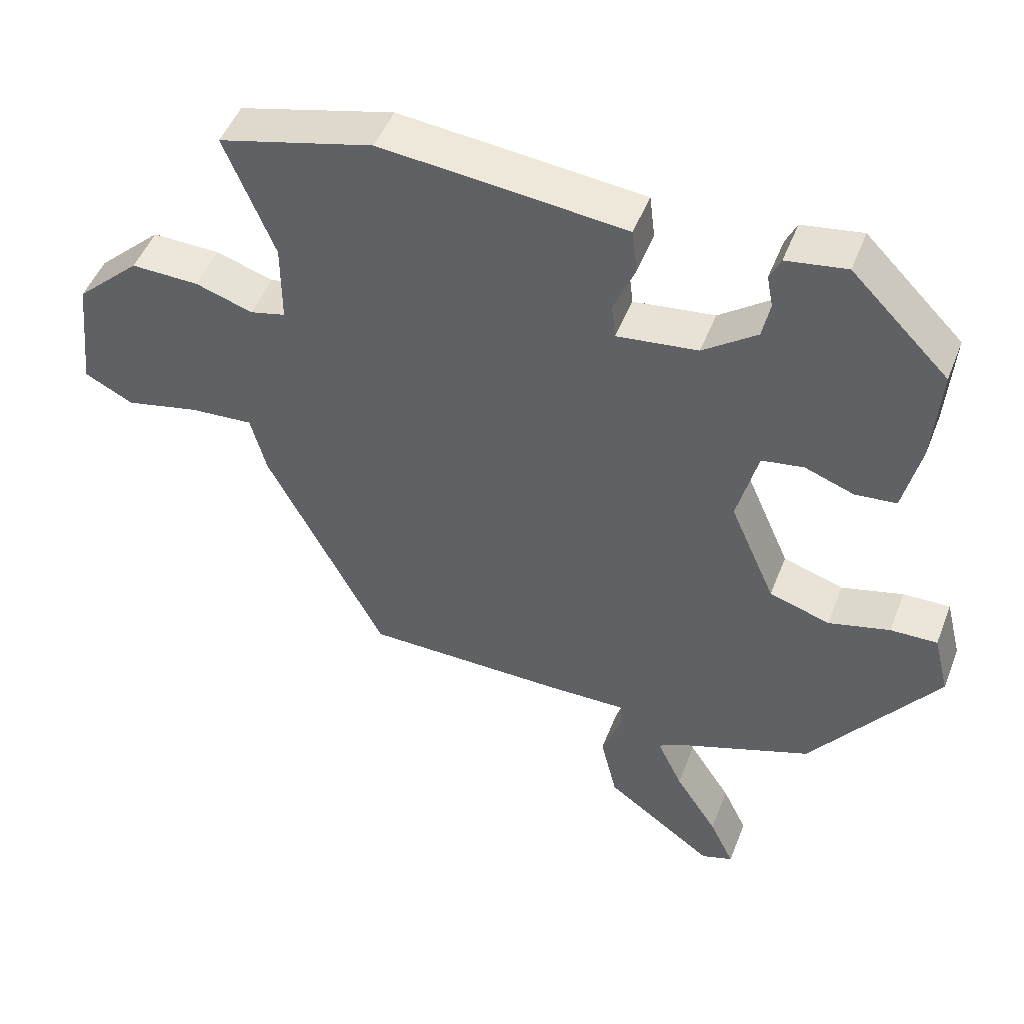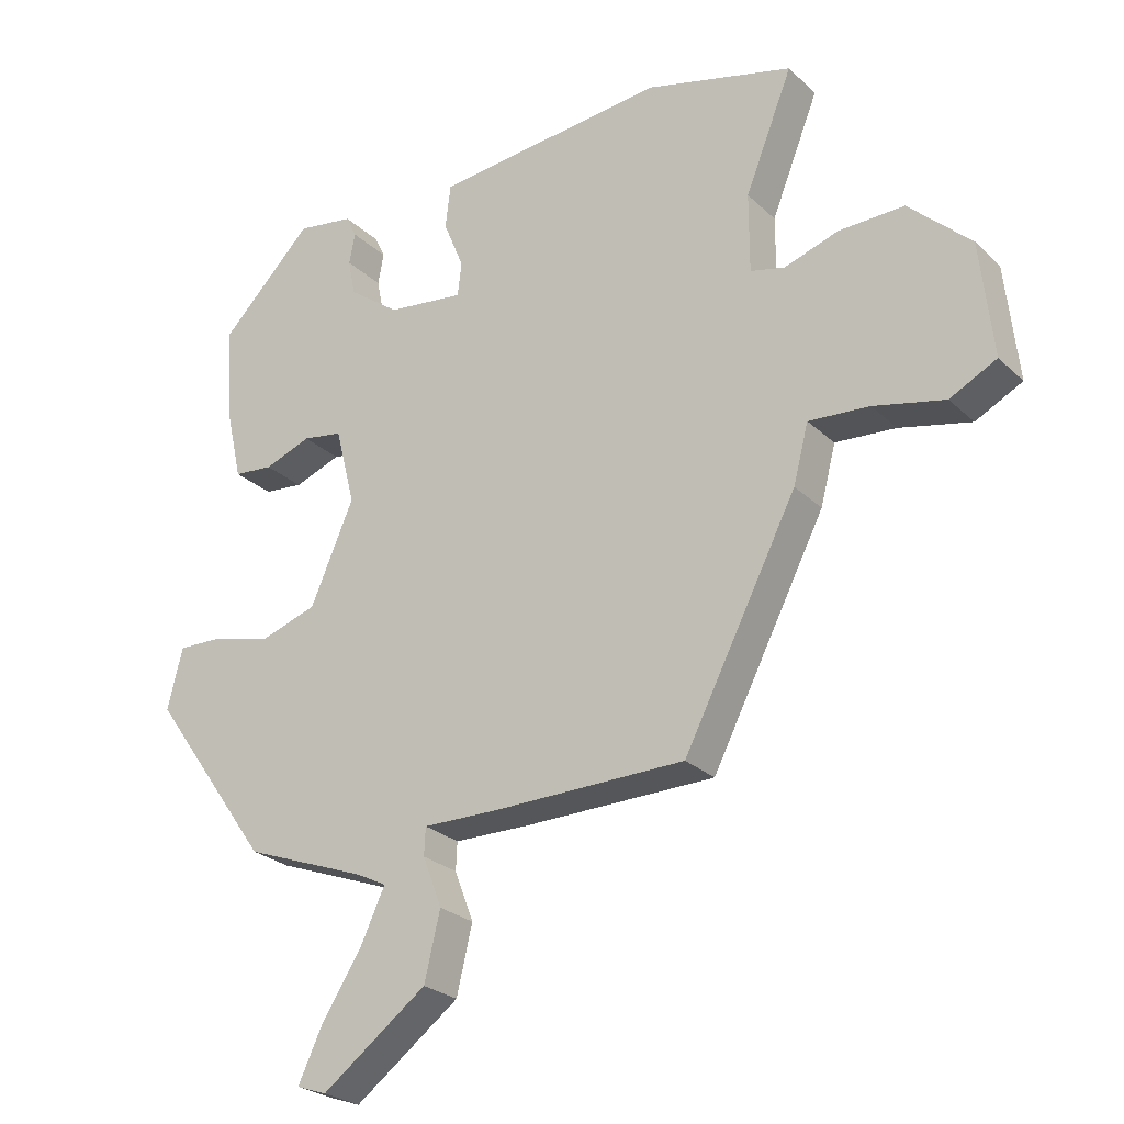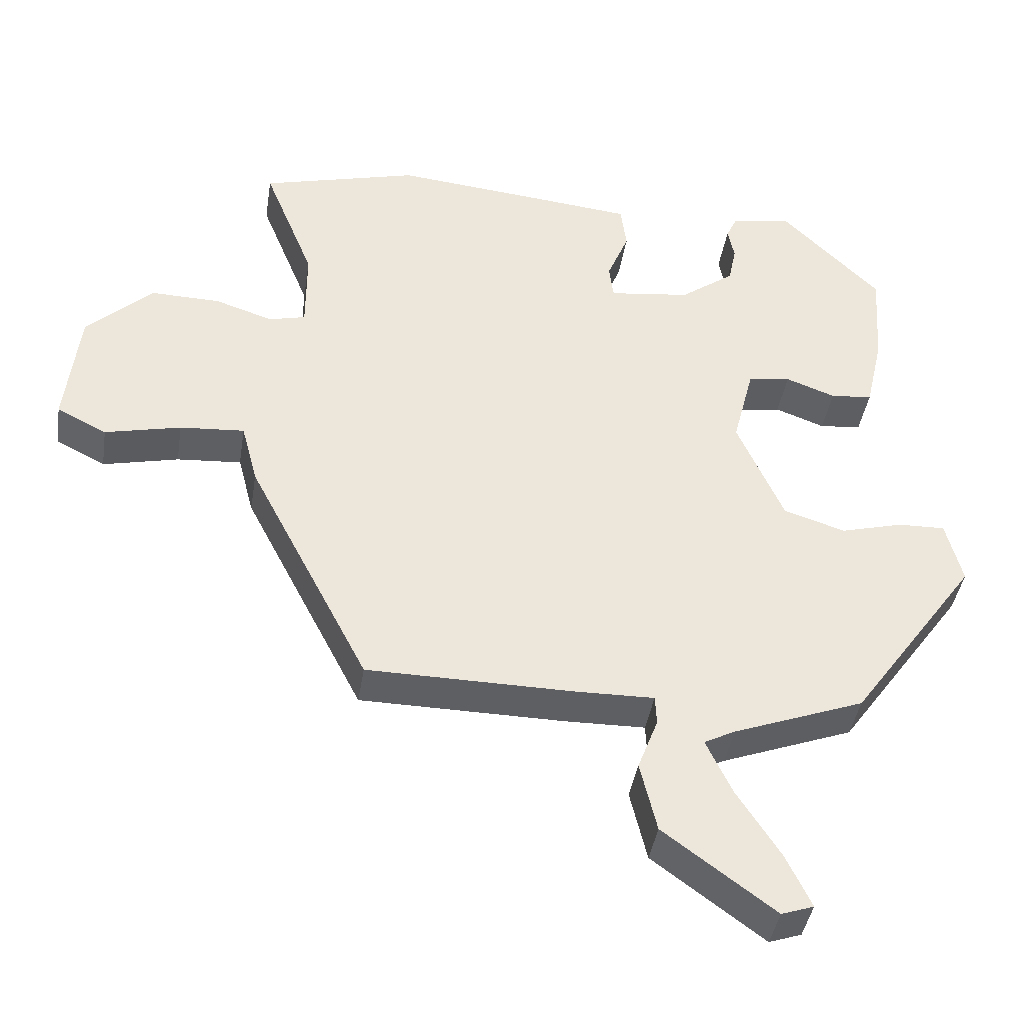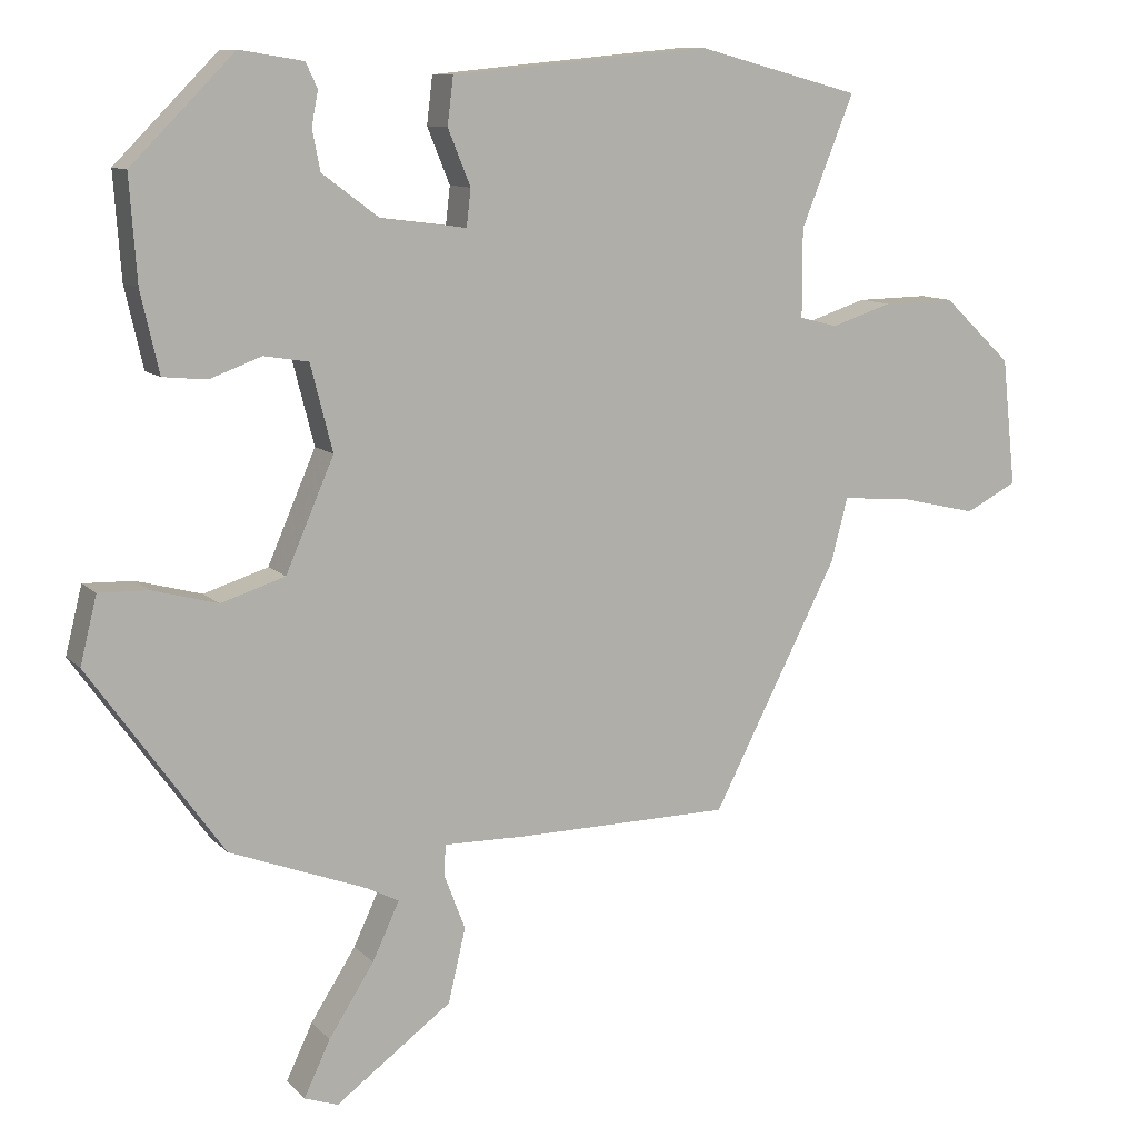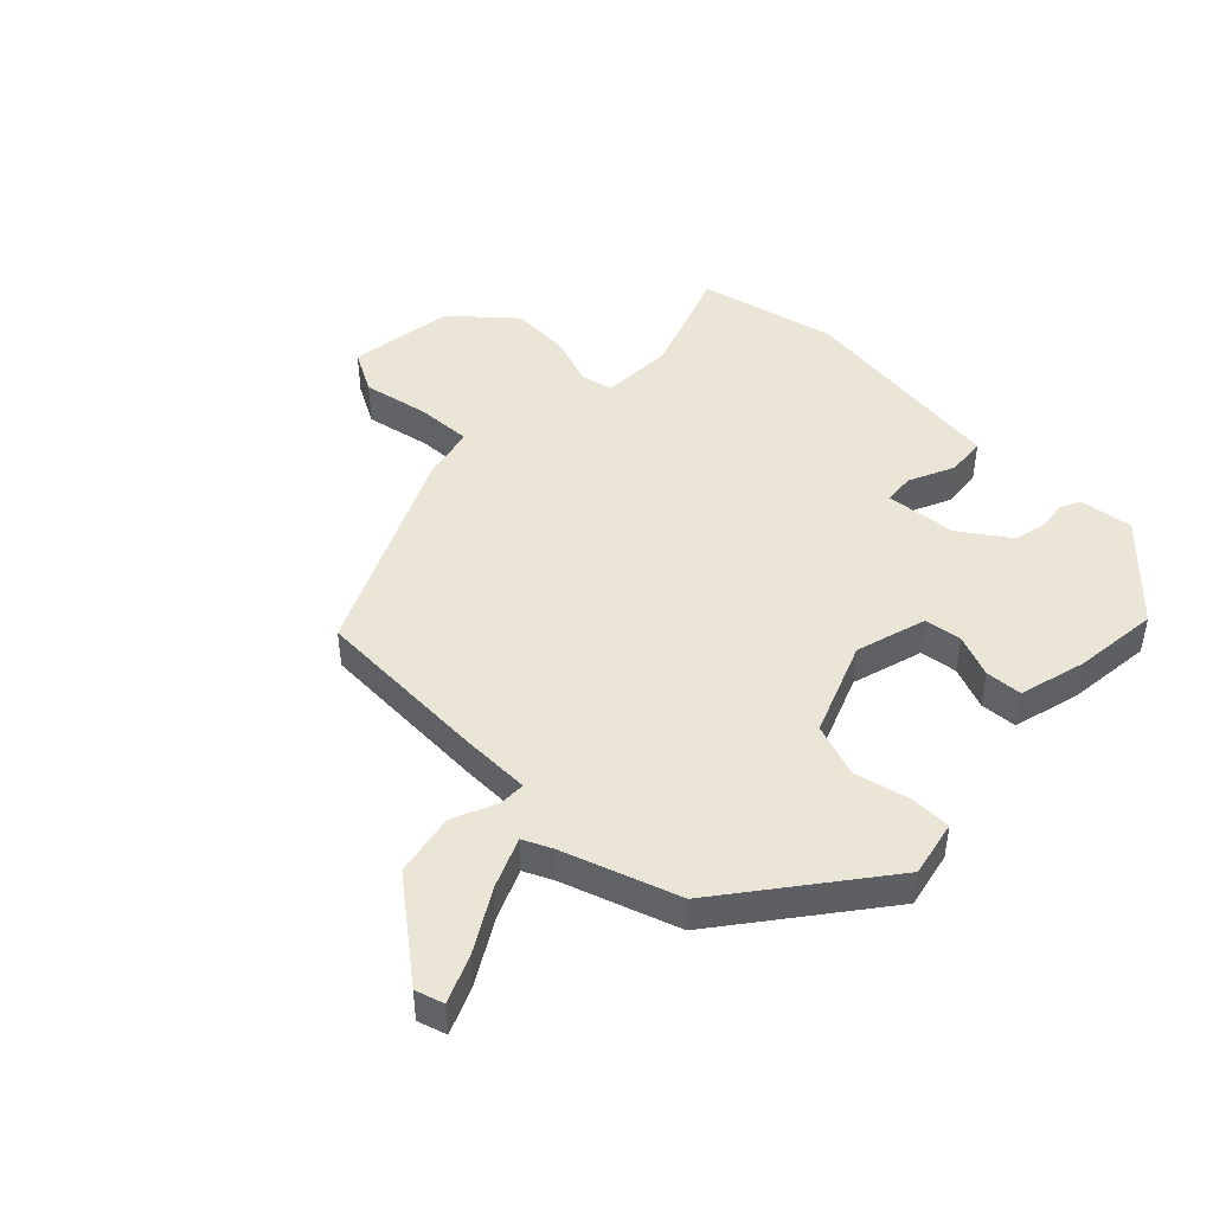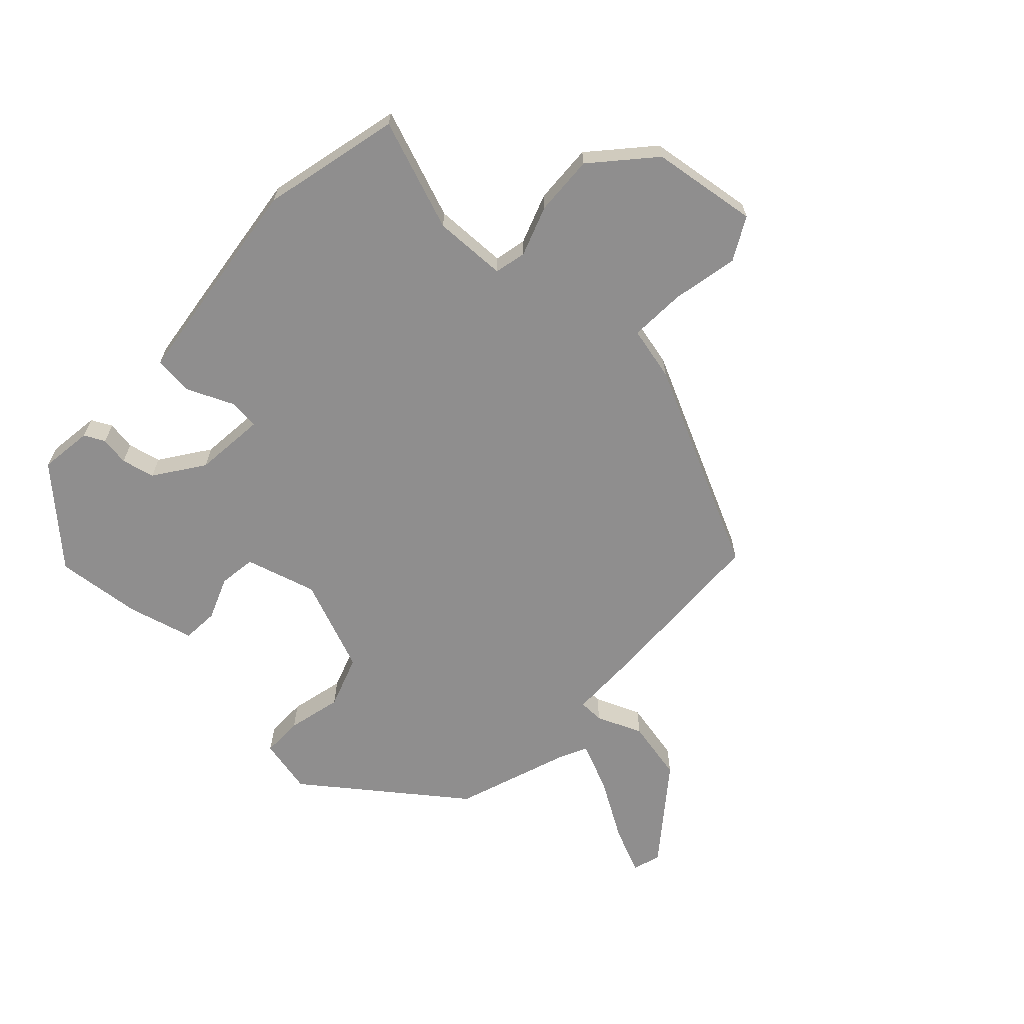
<metadata>
{"format":"obj","ext":"obj","renderer":"f3d","projection":"perspective","resolution":1024,"background":"white","views":[{"elev":49.1,"azim":-159.1,"up":"+Z"},{"elev":-25.8,"azim":34.8,"up":"+Z"},{"elev":-41.4,"azim":171.1,"up":"+Z"},{"elev":10.4,"azim":-24.7,"up":"+Z"},{"elev":45.8,"azim":-133.8,"up":"+Y"},{"elev":-65.0,"azim":48.5,"up":"+Y"}]}
</metadata>
<code>
v 0.315 0.07 0.549
v 0.54 0.07 0.489
v 0.468 0.07 0.31
v 0.468 0.07 0.19
v 0.52 0.07 0.177
v 0.603 0.07 0.204
v 0.702 0.07 0.206
v 0.796 0.07 0.117
v 0.815 0.07 -0.058
v 0.744 0.07 -0.094
v 0.636 0.07 -0.069
v 0.544 0.07 -0.062
v 0.521 0.07 -0.15
v 0.349 0.07 -0.484
v 0.057 0.07 -0.487
v -0.058 0.07 -0.485
v -0.06 0.07 -0.527
v -0.031 0.07 -0.603
v -0.055 0.07 -0.704
v -0.214 0.07 -0.821
v -0.26 0.07 -0.805
v -0.224 0.07 -0.729
v -0.162 0.07 -0.632
v -0.125 0.07 -0.553
v -0.17 0.07 -0.53
v -0.357 0.07 -0.459
v -0.54 0.07 -0.202
v -0.517 0.07 -0.11
v -0.449 0.07 -0.112
v -0.36 0.07 -0.136
v -0.272 0.07 -0.108
v -0.206 0.07 0.044
v -0.236 0.07 0.162
v -0.297 0.07 0.172
v -0.368 0.07 0.146
v -0.428 0.07 0.152
v -0.453 0.07 0.262
v -0.463 0.07 0.404
v -0.322 0.07 0.546
v -0.235 0.07 0.532
v -0.219 0.07 0.498
v -0.228 0.07 0.451
v -0.217 0.07 0.396
v -0.139 0.07 0.338
v -0.022 0.07 0.323
v -0.016 0.07 0.374
v -0.047 0.07 0.45
v -0.039 0.07 0.515
v 0.082 0.07 0.527
v 0.315 0 0.549
v 0.54 0 0.489
v 0.468 0 0.31
v 0.468 0 0.19
v 0.52 0 0.177
v 0.603 0 0.204
v 0.702 0 0.206
v 0.796 0 0.117
v 0.815 0 -0.058
v 0.744 0 -0.094
v 0.636 0 -0.069
v 0.544 0 -0.062
v 0.521 0 -0.15
v 0.349 0 -0.484
v 0.057 0 -0.487
v -0.058 0 -0.485
v -0.06 0 -0.527
v -0.031 0 -0.603
v -0.055 0 -0.704
v -0.214 0 -0.821
v -0.26 0 -0.805
v -0.224 0 -0.729
v -0.162 0 -0.632
v -0.125 0 -0.553
v -0.17 0 -0.53
v -0.357 0 -0.459
v -0.54 0 -0.202
v -0.517 0 -0.11
v -0.449 0 -0.112
v -0.36 0 -0.136
v -0.272 0 -0.108
v -0.206 0 0.044
v -0.236 0 0.162
v -0.297 0 0.172
v -0.368 0 0.146
v -0.428 0 0.152
v -0.453 0 0.262
v -0.463 0 0.404
v -0.322 0 0.546
v -0.235 0 0.532
v -0.219 0 0.498
v -0.228 0 0.451
v -0.217 0 0.396
v -0.139 0 0.338
v -0.022 0 0.323
v -0.016 0 0.374
v -0.047 0 0.45
v -0.039 0 0.515
v 0.082 0 0.527
f 1 2 3
f 49 1 3
f 48 49 3
f 47 48 3
f 46 47 3
f 45 46 3 4
f 44 45 4
f 40 41 42
f 39 40 42
f 38 39 42
f 37 38 42
f 36 37 42
f 35 36 42
f 34 35 42
f 33 34 42 43
f 32 33 43 44
f 28 29 30
f 27 28 30
f 26 27 30
f 25 26 30
f 24 25 30 31
f 21 22 23
f 20 21 23
f 19 20 23
f 18 19 23
f 17 18 23
f 16 17 23 24
f 14 15 16
f 13 14 16
f 12 13 16
f 9 10 11
f 8 9 11
f 7 8 11
f 6 7 11
f 5 6 11
f 5 11 12
f 4 5 12
f 44 4 12
f 32 44 12
f 16 24 31 32
f 12 16 32
f 52 51 50
f 52 50 98
f 52 98 97
f 52 97 96
f 52 96 95
f 53 52 95 94
f 53 94 93
f 91 90 89
f 91 89 88
f 91 88 87
f 91 87 86
f 91 86 85
f 91 85 84
f 91 84 83
f 92 91 83 82
f 93 92 82 81
f 79 78 77
f 79 77 76
f 79 76 75
f 79 75 74
f 80 79 74 73
f 72 71 70
f 72 70 69
f 72 69 68
f 72 68 67
f 72 67 66
f 73 72 66 65
f 65 64 63
f 65 63 62
f 65 62 61
f 60 59 58
f 60 58 57
f 60 57 56
f 60 56 55
f 60 55 54
f 61 60 54
f 61 54 53
f 61 53 93
f 61 93 81
f 81 80 73 65
f 81 65 61
f 1 50 51 2
f 2 51 52 3
f 3 52 53 4
f 4 53 54 5
f 5 54 55 6
f 6 55 56 7
f 7 56 57 8
f 8 57 58 9
f 9 58 59 10
f 10 59 60 11
f 11 60 61 12
f 12 61 62 13
f 13 62 63 14
f 14 63 64 15
f 15 64 65 16
f 16 65 66 17
f 17 66 67 18
f 18 67 68 19
f 19 68 69 20
f 20 69 70 21
f 21 70 71 22
f 22 71 72 23
f 23 72 73 24
f 24 73 74 25
f 25 74 75 26
f 26 75 76 27
f 27 76 77 28
f 28 77 78 29
f 29 78 79 30
f 30 79 80 31
f 31 80 81 32
f 32 81 82 33
f 33 82 83 34
f 34 83 84 35
f 35 84 85 36
f 36 85 86 37
f 37 86 87 38
f 38 87 88 39
f 39 88 89 40
f 40 89 90 41
f 41 90 91 42
f 42 91 92 43
f 43 92 93 44
f 44 93 94 45
f 45 94 95 46
f 46 95 96 47
f 47 96 97 48
f 48 97 98 49
f 49 98 50 1

</code>
